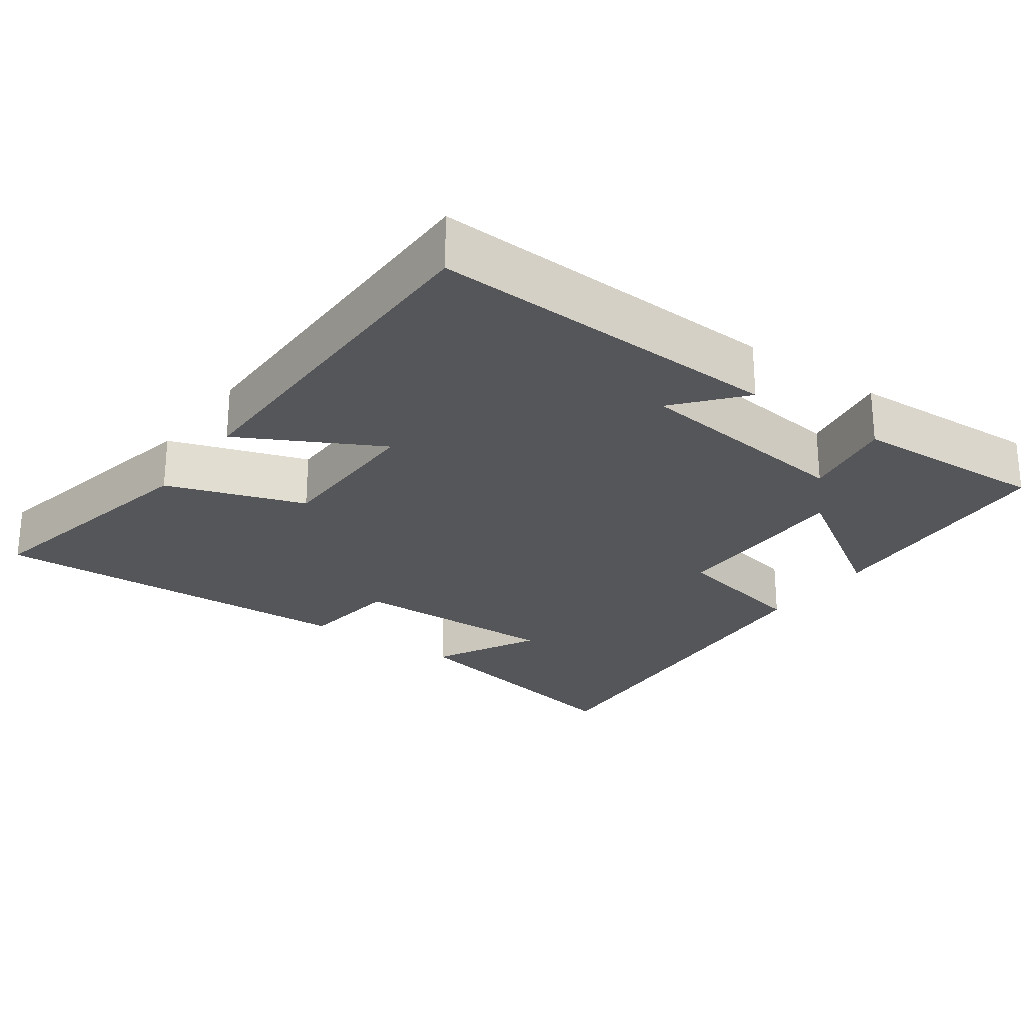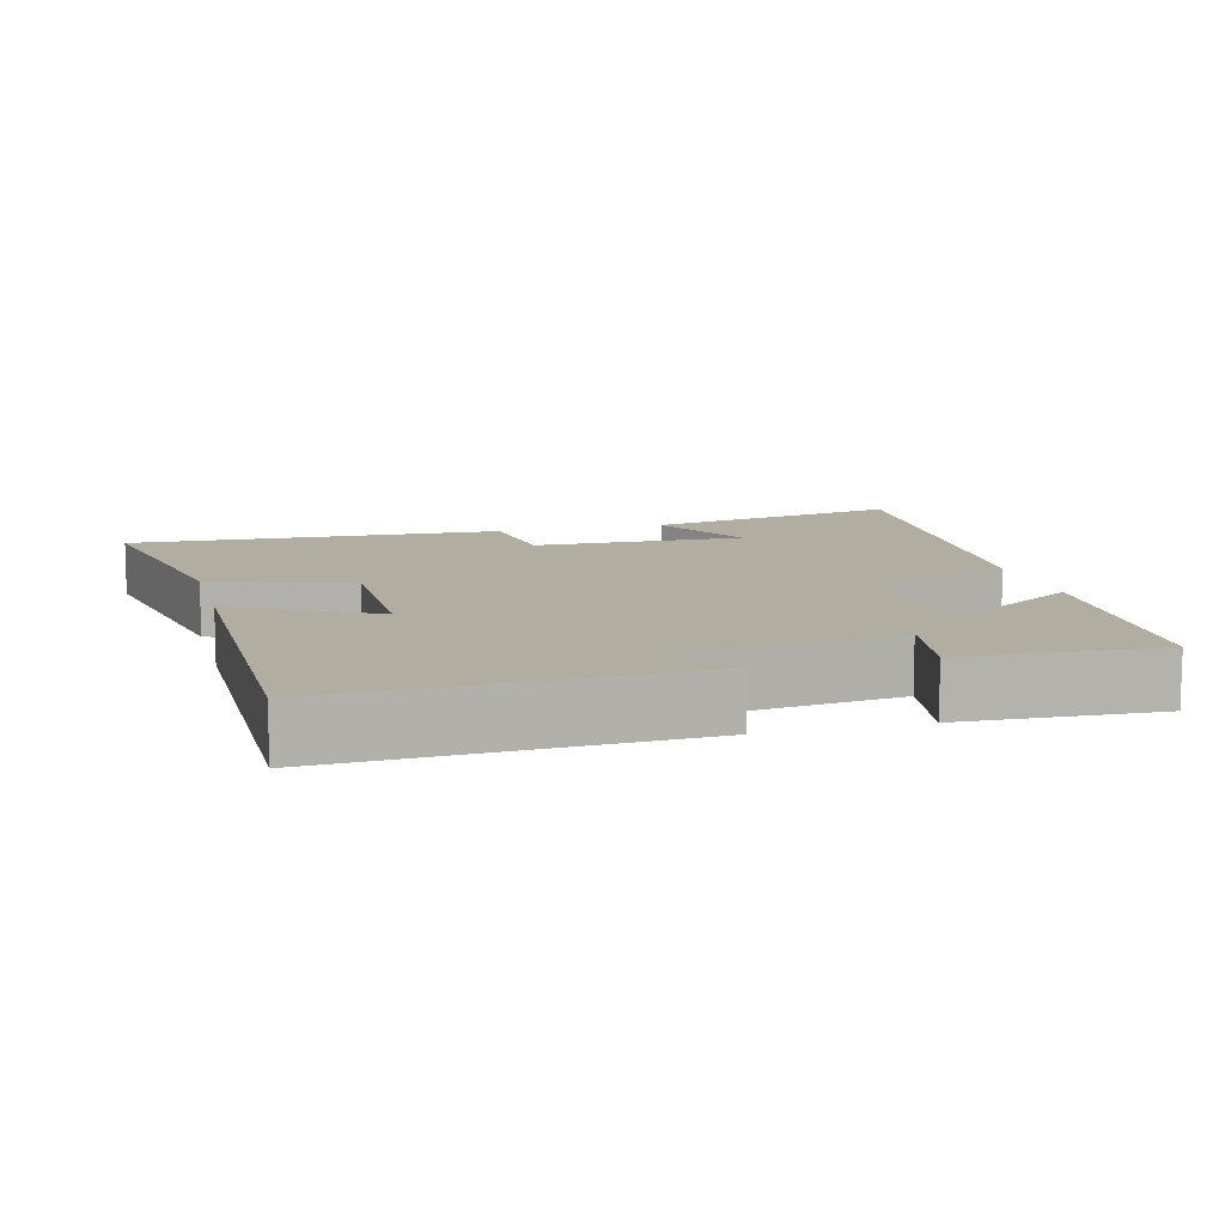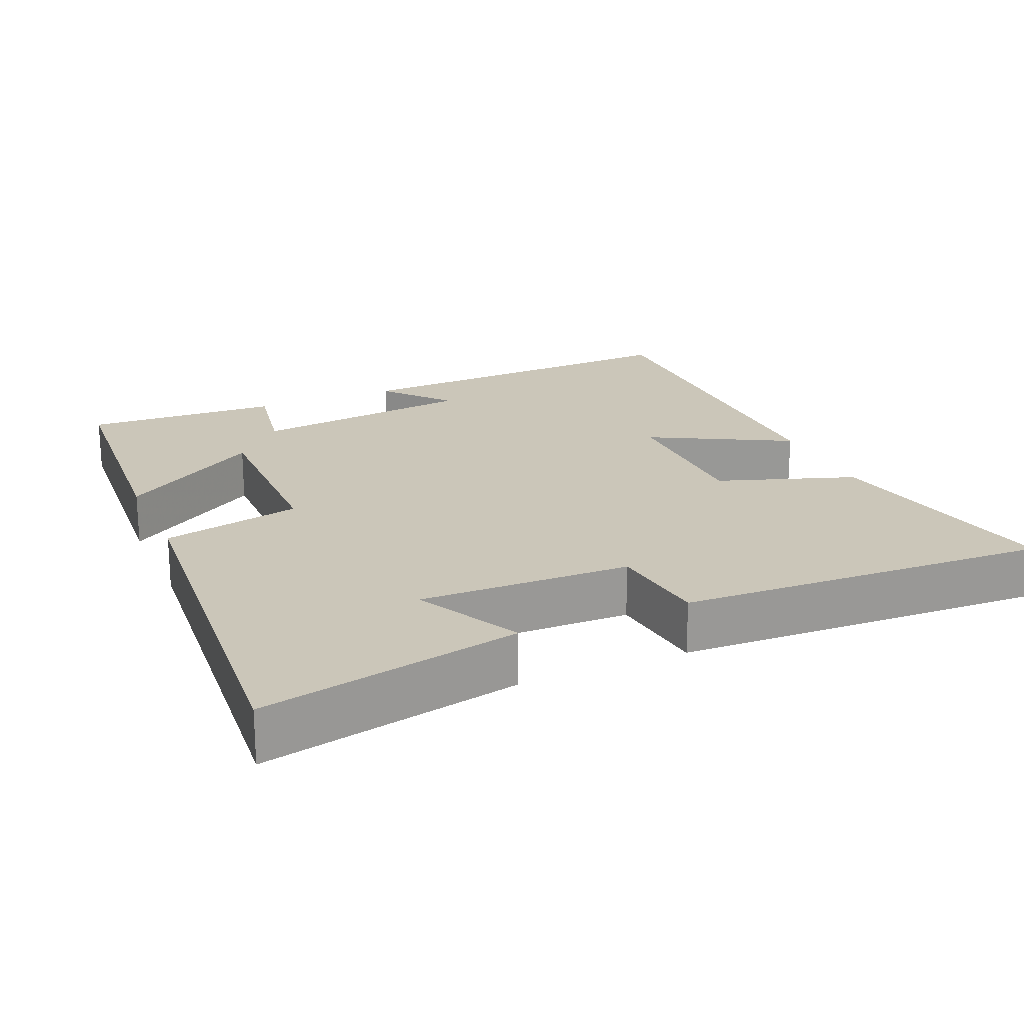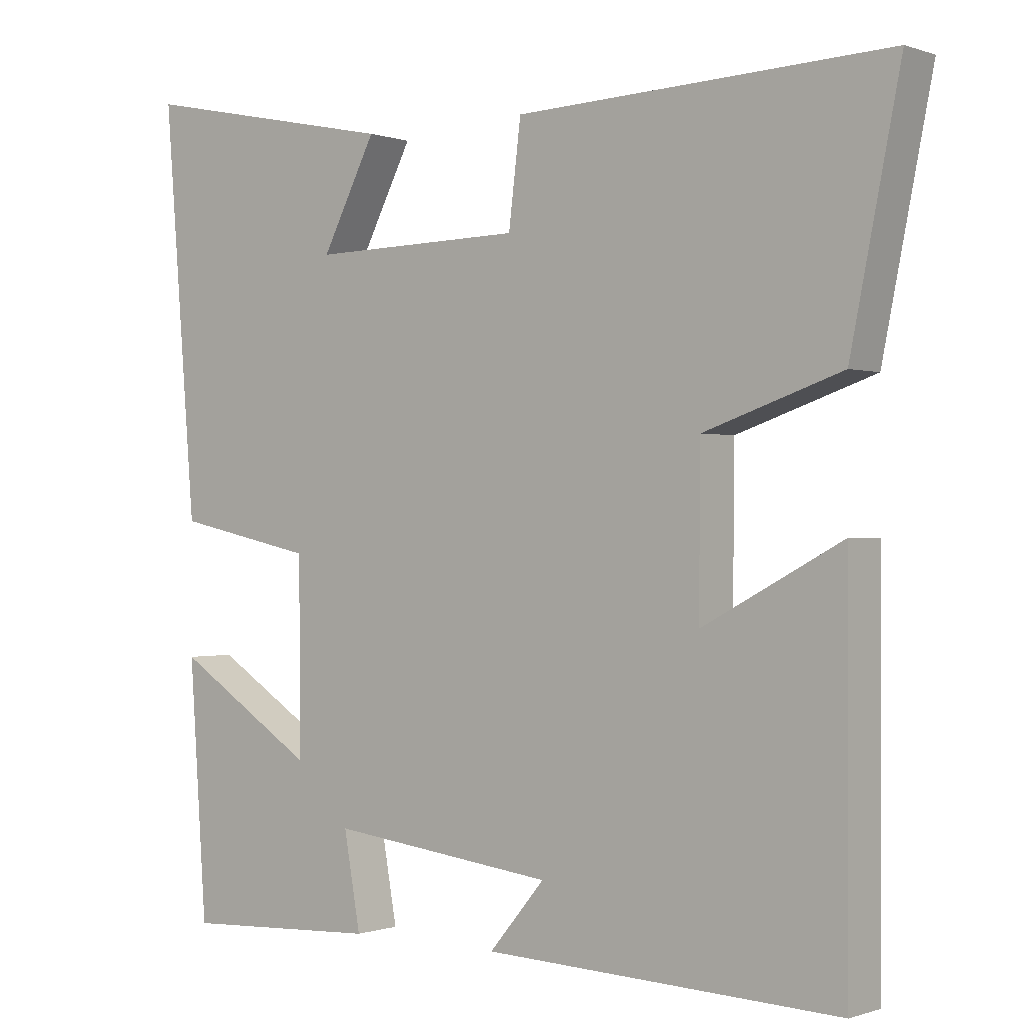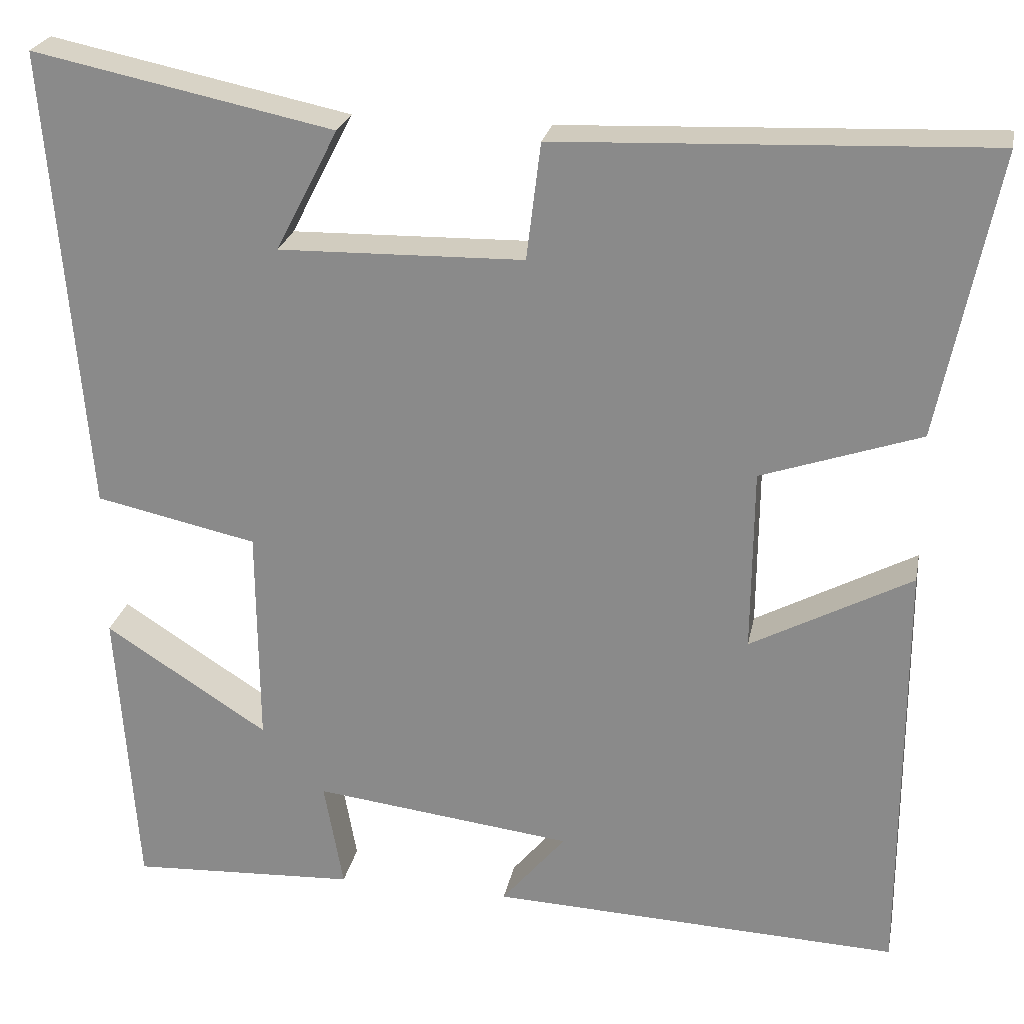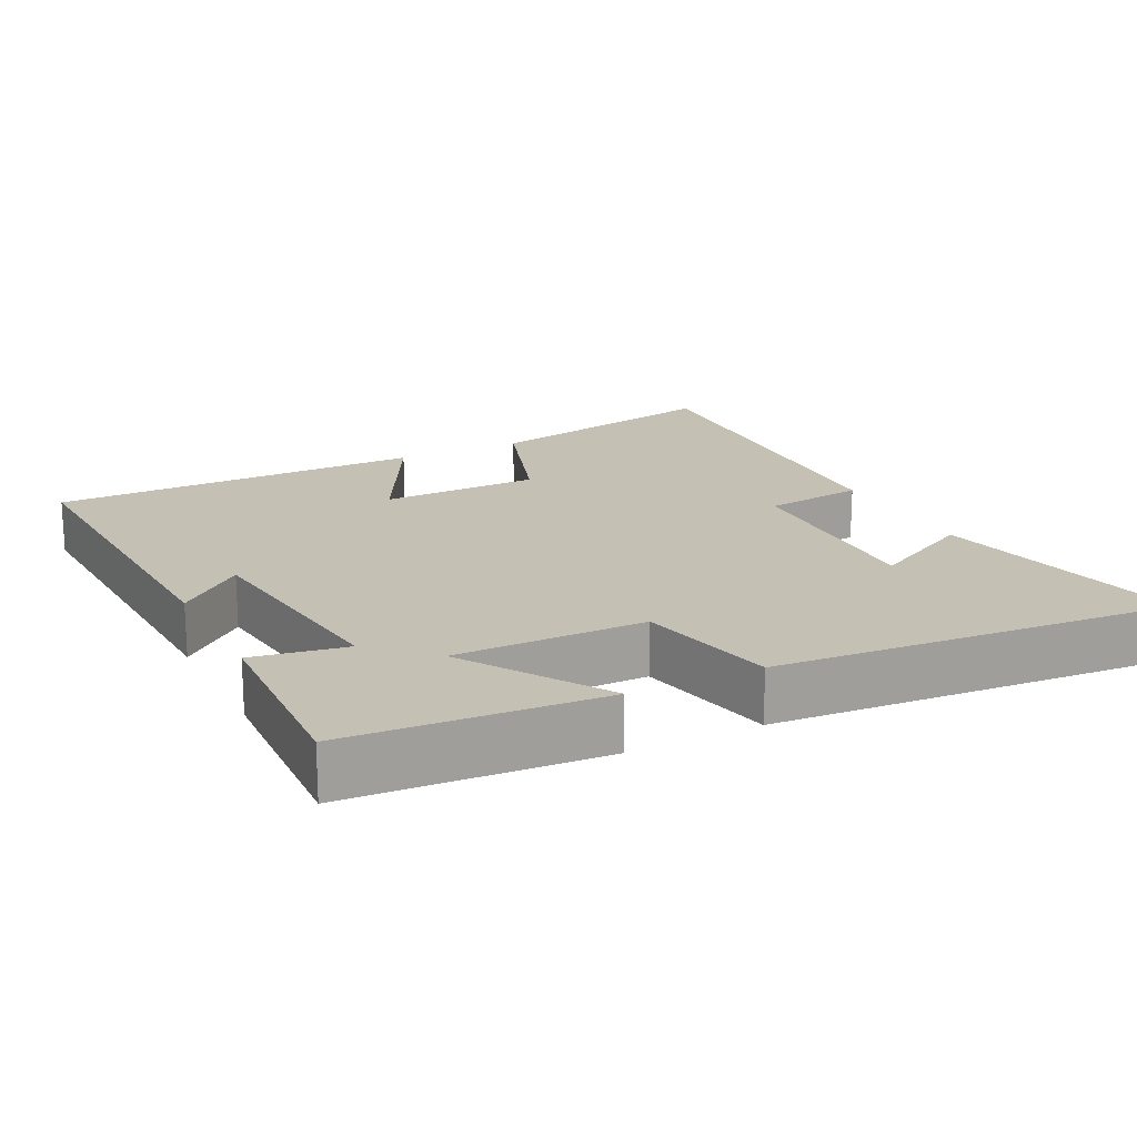
<metadata>
{"format":"obj","ext":"obj","renderer":"f3d","projection":"perspective","resolution":1024,"background":"white","views":[{"elev":-25.2,"azim":144.3,"up":"+Y"},{"elev":10.3,"azim":165.3,"up":"+Y"},{"elev":20.8,"azim":-23.4,"up":"+Y"},{"elev":-0.4,"azim":38.1,"up":"+Z"},{"elev":24.3,"azim":11.0,"up":"+Z"},{"elev":18.3,"azim":-116.8,"up":"+Y"}]}
</metadata>
<code>
v 0.569 0.07 0.521
v 0.5 0.07 0.179
v 0.309 0.07 0.114
v 0.307 0.07 -0.106
v 0.5 0.07 -0.003
v 0.5 0.07 -0.521
v 0.008 0.07 -0.5
v 0.085 0.07 -0.408
v -0.227 0.07 -0.37
v -0.204 0.07 -0.5
v -0.476 0.07 -0.513
v -0.5 0.07 -0.163
v -0.304 0.07 -0.289
v -0.306 0.07 -0.025
v -0.5 0.07 0.017
v -0.545 0.07 0.575
v -0.184 0.07 0.5
v -0.259 0.07 0.354
v 0.035 0.07 0.36
v 0.052 0.07 0.5
v 0.569 0 0.521
v 0.5 0 0.179
v 0.309 0 0.114
v 0.307 0 -0.106
v 0.5 0 -0.003
v 0.5 0 -0.521
v 0.008 0 -0.5
v 0.085 0 -0.408
v -0.227 0 -0.37
v -0.204 0 -0.5
v -0.476 0 -0.513
v -0.5 0 -0.163
v -0.304 0 -0.289
v -0.306 0 -0.025
v -0.5 0 0.017
v -0.545 0 0.575
v -0.184 0 0.5
v -0.259 0 0.354
v 0.035 0 0.36
v 0.052 0 0.5
f 1 2 3
f 20 1 3
f 19 20 3
f 18 19 3 4
f 15 16 17 18
f 14 15 18 4
f 13 14 4
f 11 12 13
f 10 11 13
f 9 10 13
f 8 9 13 4
f 5 6 7 8
f 4 5 8
f 23 22 21
f 23 21 40
f 23 40 39
f 24 23 39 38
f 38 37 36 35
f 24 38 35 34
f 24 34 33
f 33 32 31
f 33 31 30
f 33 30 29
f 24 33 29 28
f 28 27 26 25
f 28 25 24
f 1 21 22 2
f 2 22 23 3
f 3 23 24 4
f 4 24 25 5
f 5 25 26 6
f 6 26 27 7
f 7 27 28 8
f 8 28 29 9
f 9 29 30 10
f 10 30 31 11
f 11 31 32 12
f 12 32 33 13
f 13 33 34 14
f 14 34 35 15
f 15 35 36 16
f 16 36 37 17
f 17 37 38 18
f 18 38 39 19
f 19 39 40 20
f 20 40 21 1

</code>
